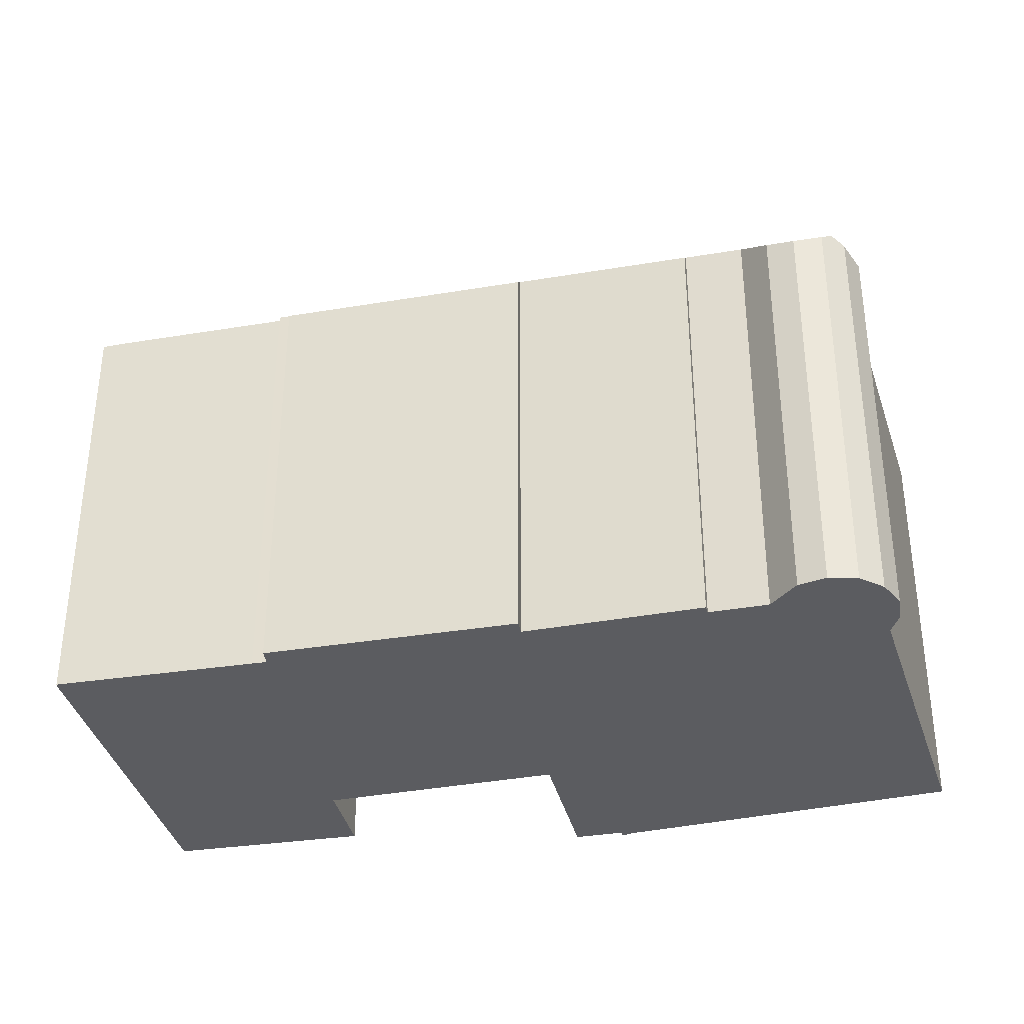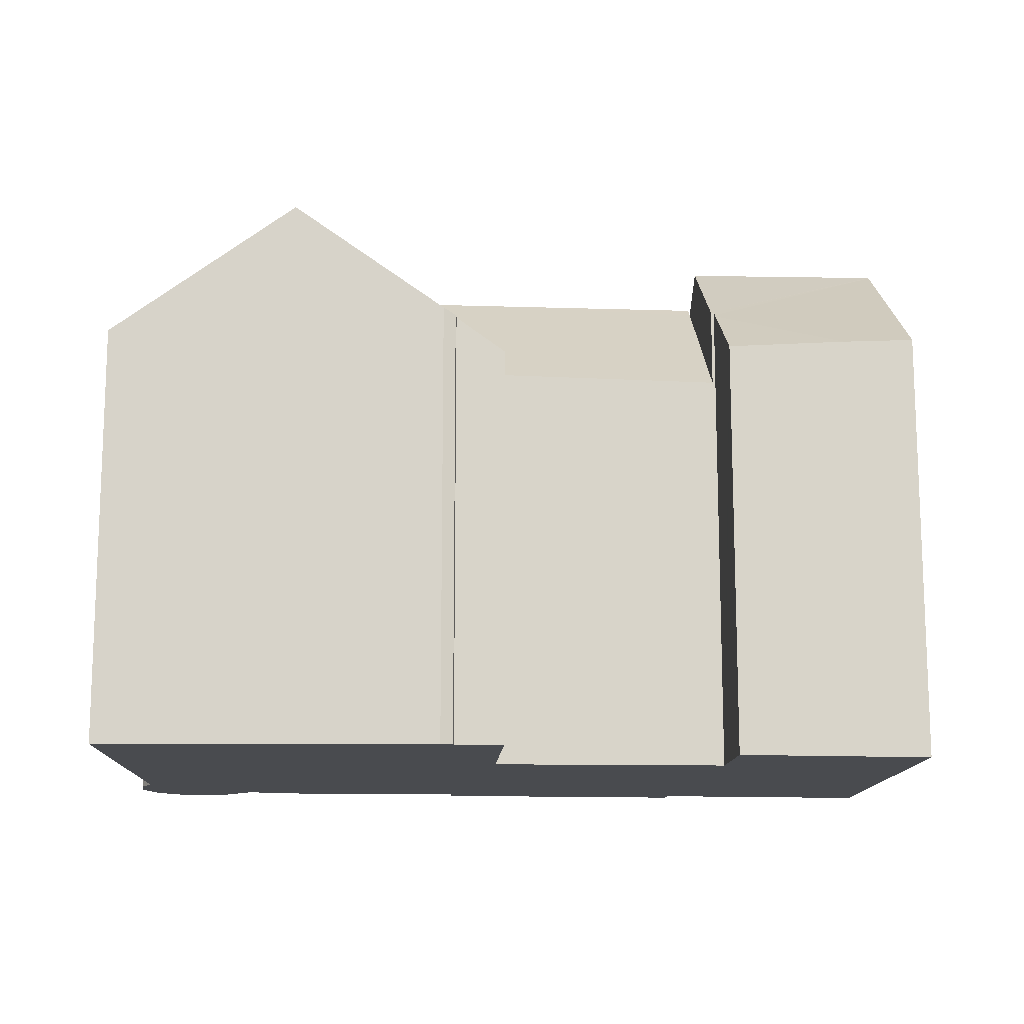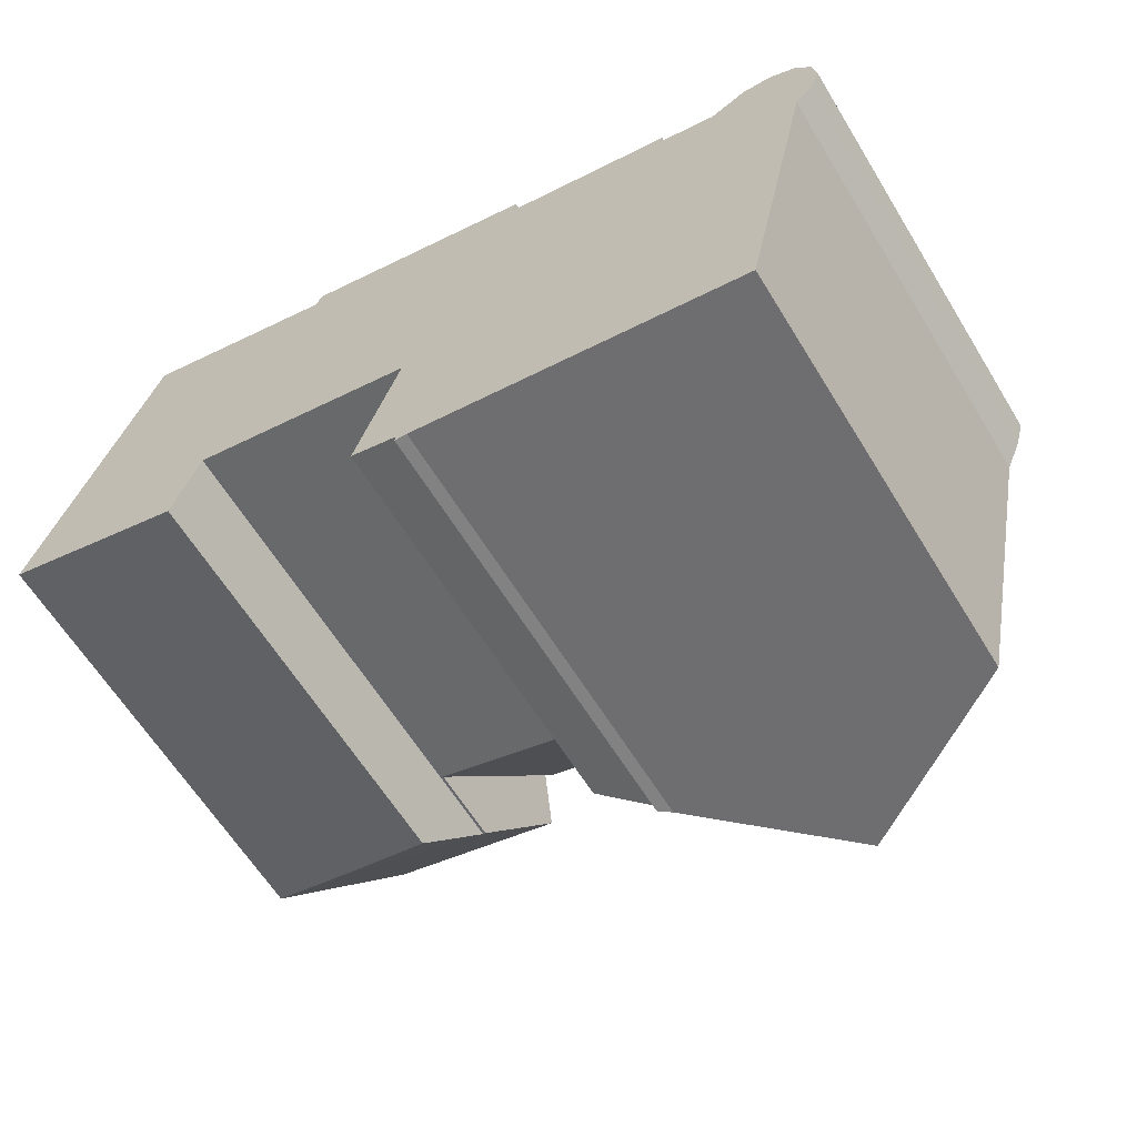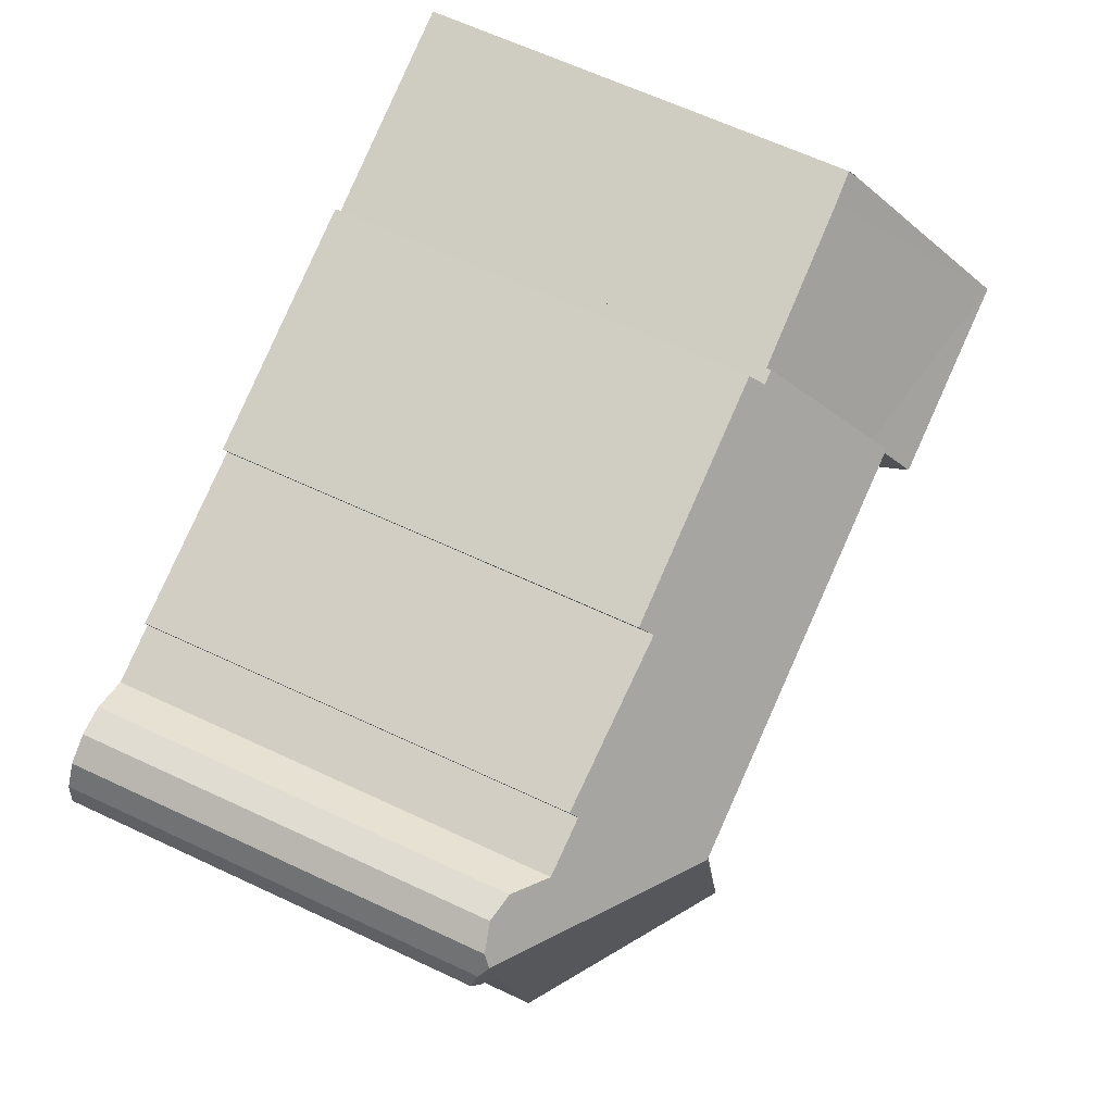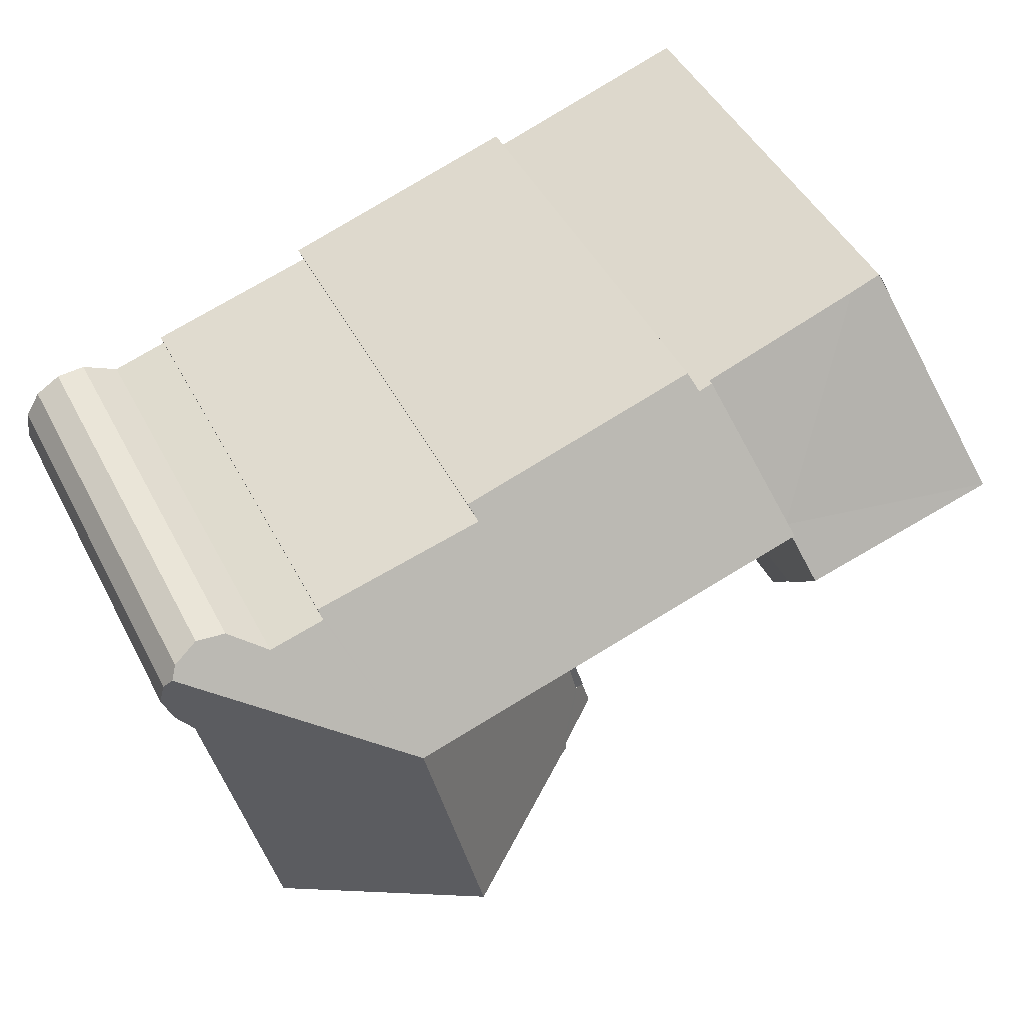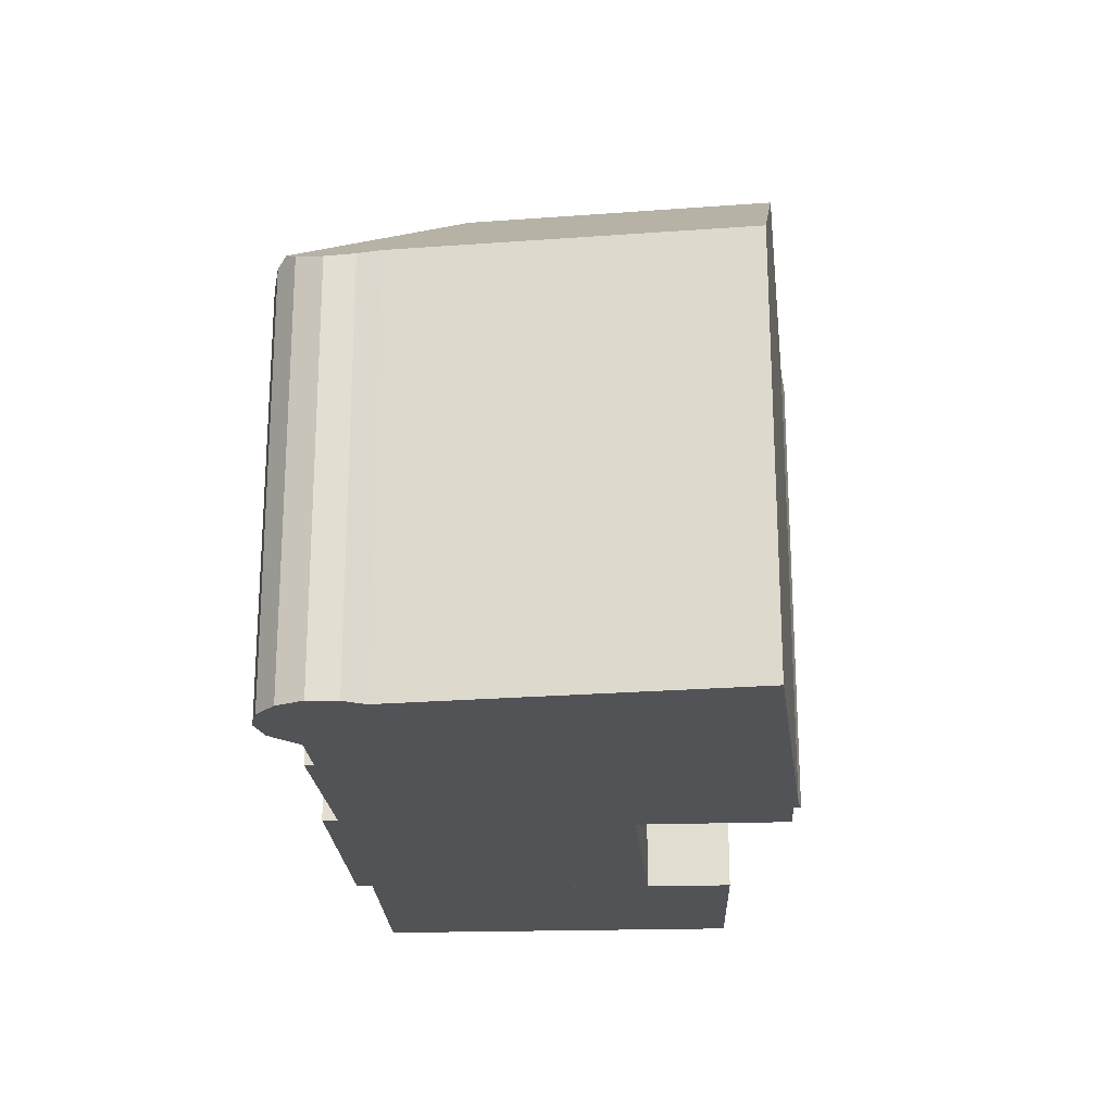
<metadata>
{"format":"obj","ext":"obj","renderer":"f3d","projection":"perspective","resolution":1024,"background":"white","views":[{"elev":-35.2,"azim":29.1,"up":"+Y"},{"elev":-13.8,"azim":-167.6,"up":"+Y"},{"elev":-62.6,"azim":31.5,"up":"+Z"},{"elev":64.8,"azim":115.2,"up":"+Z"},{"elev":46.8,"azim":153.5,"up":"+Z"},{"elev":-22.2,"azim":109.8,"up":"+Y"}]}
</metadata>
<code>
v  27.69 15.29 -9.762
v  28.54 14.96 -8.085
v  28.17 14.94 -9.867
v  28.99 14.98 -5.886
v  30.6 15.05 1.939
v  31.12 15.16 5.015
v  23.91 19.67 1.742
v  22.07 19.67 -6.641
v  21.68 19.67 -8.445
v  22.65 19.67 -4.007
v  31.18 14.74 2.543
v  31.41 14.89 4.546
v  31.54 14.64 3.511
v  14.73 14.32 -5
v  14.73 14.56 -6.648
v  14.29 14.24 -6.517
v  15.96 15.48 -7.016
v  15 14.51 -5.06
v  15.07 14.56 -5.076
v  16.37 15.81 -7.282
v  15.93 15.5 -7.258
v  15.75 14.56 -1.962
v  17.01 19.67 3.786
v  15.77 15.02 -1.424
v  15.62 14.56 -1.924
v  7.672 14.81 0.732
v  8.728 18.03 4.271
v  9.163 19.35 5.729
v  9.268 19.67 6.082
v  19.71 15.57 7.9
v  18.14 15.1 8.93
v  19.89 15.11 8.402
v  25.72 15.71 5.952
v  27.71 15.69 5.391
v  28.96 14.84 6.031
v  29.98 14.65 5.96
v  30.87 14.88 5.419
v  10.62 15.57 10.6
v  11.12 15.57 10.45
v  11.34 15.07 10.98
v  25.79 15.44 6.256
v  30.87 -3.318e-16 5.419
v  31.41 -2.784e-16 4.546
v  31.12 -3.071e-16 5.015
v  29.98 -3.649e-16 5.96
v  31.54 -2.15e-16 3.511
v  31.18 -1.557e-16 2.543
v  30.6 -1.187e-16 1.939
v  28.99 3.604e-16 -5.886
v  28.54 4.951e-16 -8.085
v  28.17 6.042e-16 -9.867
v  19.71 -4.837e-16 7.9
v  19.89 -5.145e-16 8.402
v  25.72 -3.645e-16 5.952
v  25.79 -3.831e-16 6.256
v  16.37 4.459e-16 -7.282
v  21.68 5.171e-16 -8.445
v  27.69 5.978e-16 -9.762
v  15.93 4.444e-16 -7.258
v  15.96 4.296e-16 -7.016
v  14.29 3.991e-16 -6.517
v  14.73 4.071e-16 -6.648
v  15.75 1.201e-16 -1.962
v  15.62 1.178e-16 -1.924
v  15.77 8.719e-17 -1.424
v  7.672 -4.482e-17 0.732
v  14.73 3.062e-16 -5
v  15.07 3.108e-16 -5.076
v  9.268 -3.724e-16 6.082
v  10.62 -6.493e-16 10.6
v  8.728 -2.615e-16 4.271
v  9.163 -3.508e-16 5.729
v  15 3.098e-16 -5.06
v  11.12 -6.396e-16 10.45
v  11.34 -6.722e-16 10.98
v  18.14 -5.468e-16 8.93
v  27.71 -3.301e-16 5.391
v  28.96 -3.693e-16 6.031
v  15.75 14.51 -1.962
v  15.07 14.51 -5.076
v  15.62 14.51 -1.924
v  14.73 14.51 -5
v  4.933 15.31 12.41
v  3.651 15.69 12.24
v  3.829 15.28 12.76
v  1.817 20.51 6.092
v  9.268 19.06 6.082
v  1.81 20.53 6.067
v  8.728 20.53 4.271
v  10.62 15.4 10.6
v  7.672 17.66 0.732
v  1.794 20.49 6.015
v  7.568 17.66 0.76
v  7.501 17.49 0.543
v  7.465 17.4 0.426
v  2.5 15.61 -0.813
v  0 15.77 9.655e-16
v  6.662 15.29 -2.166
v  0 0 0
v  3.776 15.36 12.66
v  1.81 -3.715e-16 6.067
v  3.776 -7.751e-16 12.66
v  1.794 -3.683e-16 6.015
v  1.817 -3.73e-16 6.092
v  3.651 -7.495e-16 12.24
v  3.829 -7.811e-16 12.76
v  4.933 -7.596e-16 12.41
v  7.568 -4.654e-17 0.76
v  7.501 -3.325e-17 0.543
v  6.662 1.326e-16 -2.166
v  7.465 -2.608e-17 0.426
v  2.5 4.978e-17 -0.813
g defaultobject
f 1 2 3
f 2 1 4
f 4 1 5
f 5 1 6
f 6 1 7
f 7 1 8
f 8 1 9
f 7 8 10
f 11 12 13
f 12 11 5
f 12 5 6
f 14 15 16
f 15 14 17
f 17 14 18
f 17 18 19
f 17 20 21
f 20 17 19
f 20 19 22
f 20 22 9
f 9 22 10
f 10 22 7
f 9 10 8
f 22 23 7
f 23 22 24
f 24 22 25
f 23 24 26
f 23 26 27
f 23 27 28
f 23 28 29
f 30 31 32
f 33 34 7
f 6 7 34
f 35 6 34
f 36 6 35
f 37 6 36
f 29 38 23
f 39 23 38
f 40 23 39
f 31 23 40
f 7 23 31
f 30 7 31
f 41 7 30
f 33 7 41
f 37 12 6
f 12 37 42
f 12 42 43
f 43 42 44
f 36 42 37
f 42 36 45
f 43 13 12
f 13 43 46
f 13 47 11
f 47 13 46
f 48 4 5
f 4 48 2
f 2 48 3
f 3 48 49
f 3 49 50
f 3 50 51
f 32 52 30
f 52 32 53
f 41 54 33
f 54 41 55
f 11 48 5
f 48 11 47
f 1 20 9
f 20 1 3
f 20 3 51
f 20 51 56
f 56 51 57
f 57 51 58
f 56 21 20
f 21 56 59
f 60 15 17
f 15 60 16
f 16 60 61
f 61 60 62
f 63 25 22
f 25 63 64
f 65 26 24
f 26 65 66
f 59 17 21
f 17 59 60
f 16 67 14
f 67 16 61
f 68 22 19
f 22 68 63
f 25 65 24
f 65 25 64
f 28 38 29
f 38 28 27
f 38 27 26
f 38 26 66
f 38 66 69
f 38 69 70
f 69 66 71
f 69 71 72
f 18 68 19
f 68 18 14
f 68 14 67
f 68 67 73
f 38 74 39
f 74 38 70
f 75 31 40
f 31 75 32
f 32 75 53
f 53 75 76
f 52 41 30
f 41 52 55
f 54 34 33
f 34 54 77
f 78 36 35
f 36 78 45
f 74 40 39
f 40 74 75
f 77 35 34
f 35 77 78
f 61 73 67
f 73 61 68
f 69 74 70
f 74 69 76
f 76 69 53
f 53 69 52
f 52 69 72
f 52 72 55
f 55 72 71
f 55 71 66
f 55 66 54
f 54 66 77
f 77 66 42
f 42 66 44
f 44 66 65
f 44 65 43
f 43 65 46
f 46 65 47
f 47 65 48
f 48 65 49
f 49 65 63
f 63 65 64
f 49 63 68
f 49 68 61
f 49 61 62
f 49 62 60
f 49 60 59
f 49 59 56
f 49 56 57
f 49 57 50
f 50 57 58
f 50 58 51
f 77 45 78
f 45 77 42
f 76 75 74
f 18 79 80
f 79 18 81
f 81 18 82
f 67 81 82
f 81 67 64
f 64 79 81
f 79 64 63
f 63 80 79
f 80 63 68
f 18 67 82
f 67 18 80
f 67 80 73
f 73 80 68
f 73 64 67
f 64 73 63
f 63 73 68
f 83 84 85
f 84 83 86
f 86 83 87
f 86 87 88
f 88 87 89
f 89 87 28
f 87 83 90
f 91 88 89
f 88 91 92
f 92 91 93
f 92 93 94
f 95 92 94
f 92 95 96
f 92 96 97
f 96 95 98
f 92 86 88
f 86 92 97
f 86 97 84
f 84 97 99
f 84 99 100
f 100 99 101
f 100 101 102
f 101 99 103
f 102 101 104
f 102 104 105
f 102 85 100
f 85 102 106
f 106 83 85
f 83 106 90
f 90 106 70
f 70 106 107
f 28 91 89
f 91 28 87
f 91 87 90
f 91 90 70
f 91 70 69
f 91 69 66
f 66 69 72
f 66 72 71
f 108 94 93
f 94 108 95
f 95 108 98
f 98 108 109
f 98 109 110
f 110 109 111
f 91 108 93
f 108 91 66
f 96 99 97
f 99 96 98
f 99 98 112
f 112 98 110
f 112 108 99
f 108 112 109
f 109 112 111
f 111 112 110
f 102 107 106
f 107 102 105
f 107 105 104
f 107 104 70
f 70 104 69
f 69 104 101
f 69 101 103
f 69 103 99
f 69 99 72
f 72 99 71
f 71 99 108
f 71 108 66

</code>
